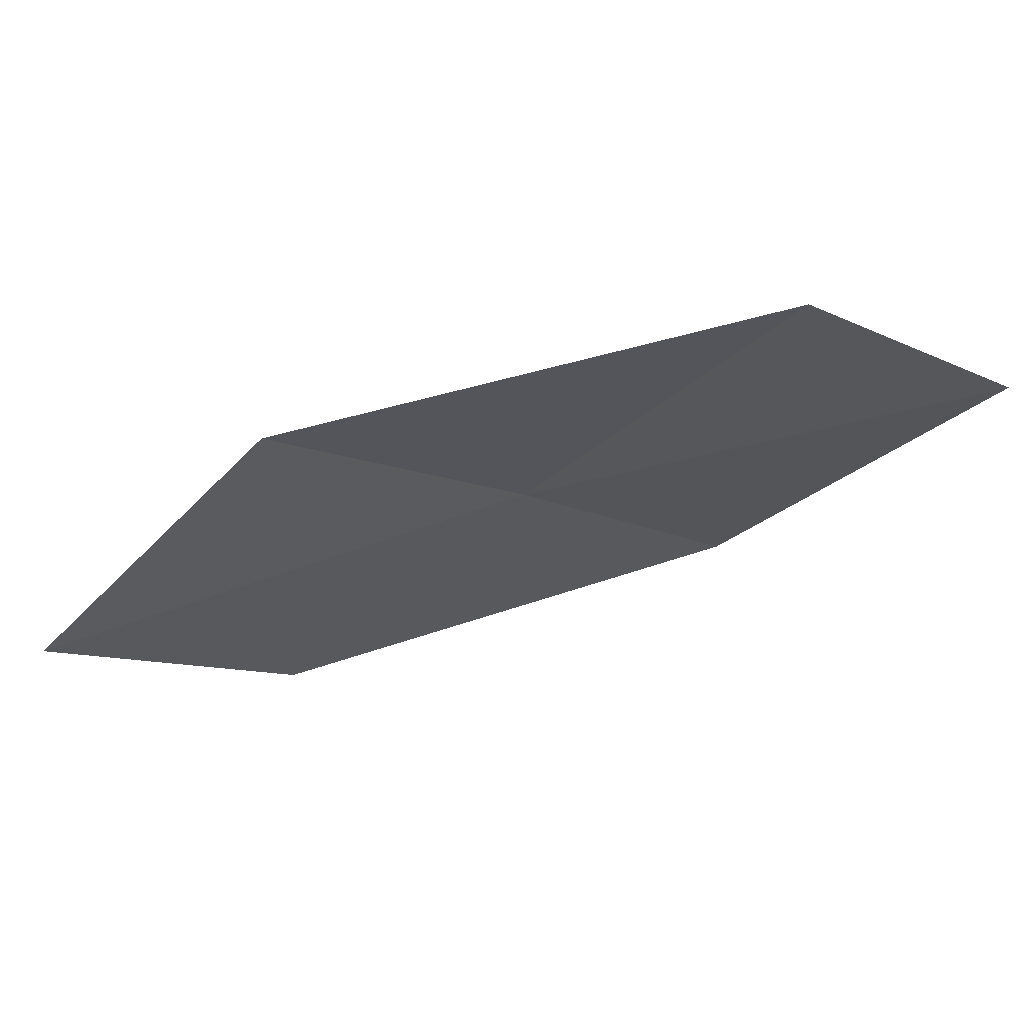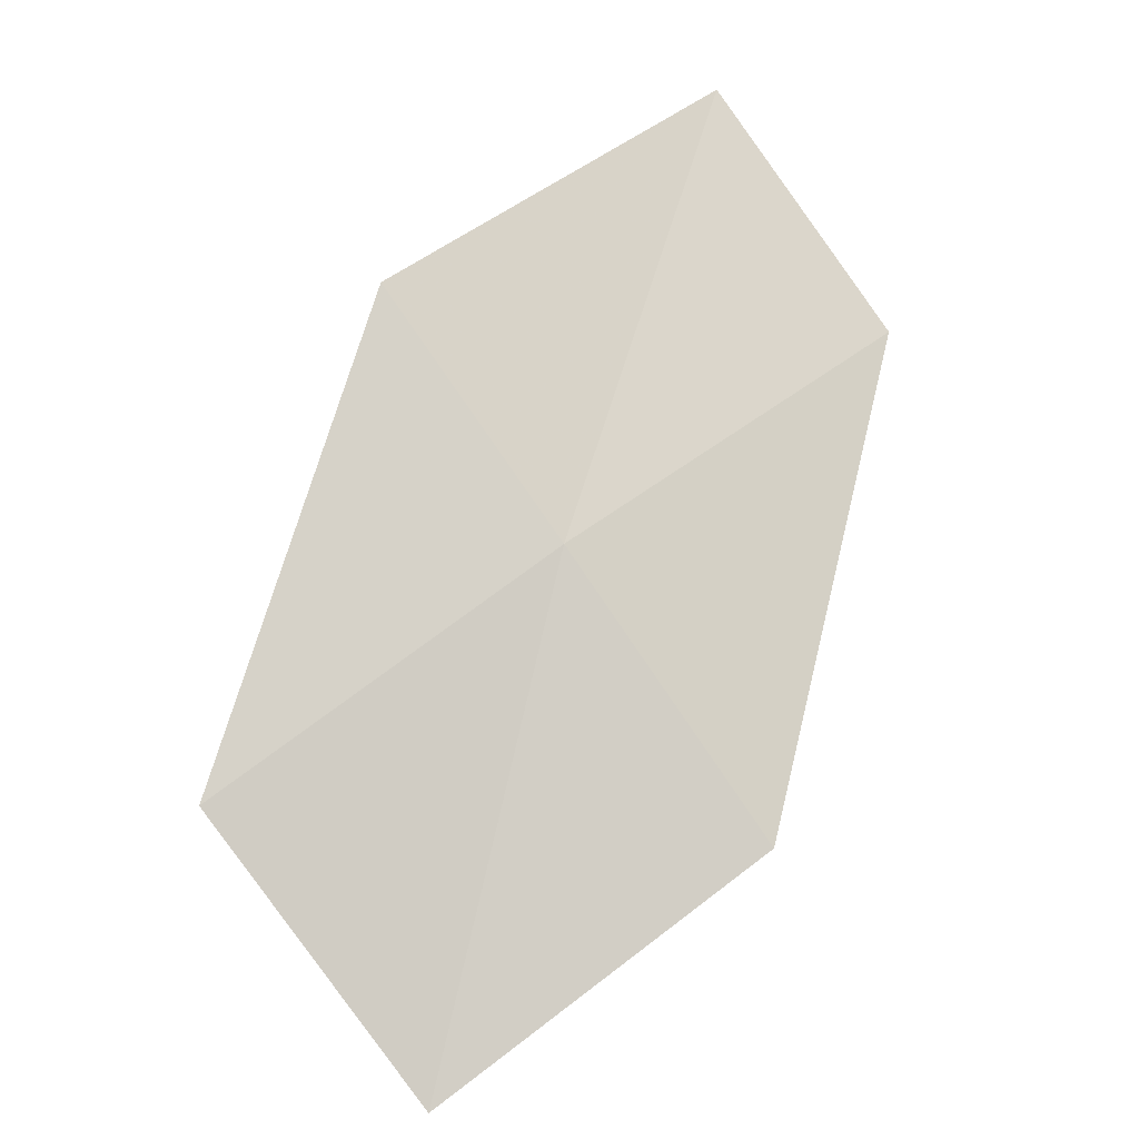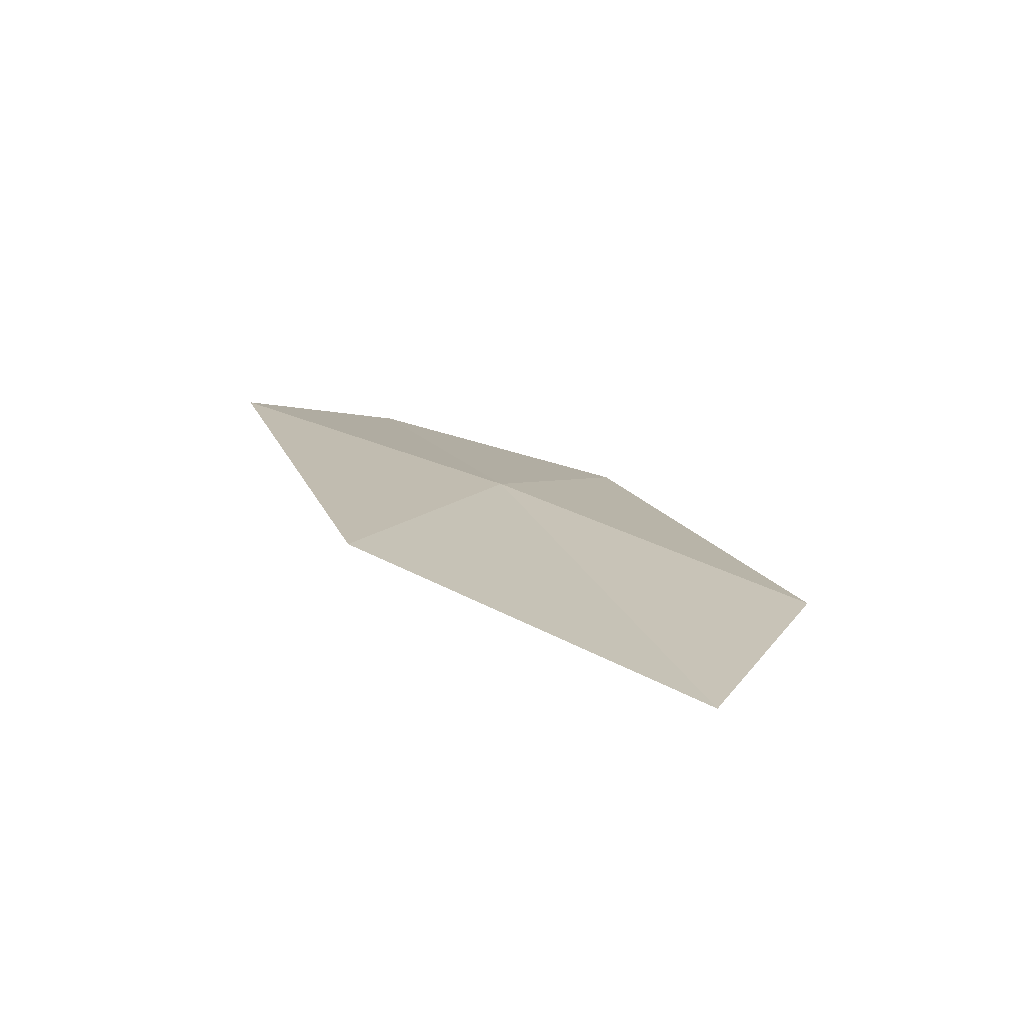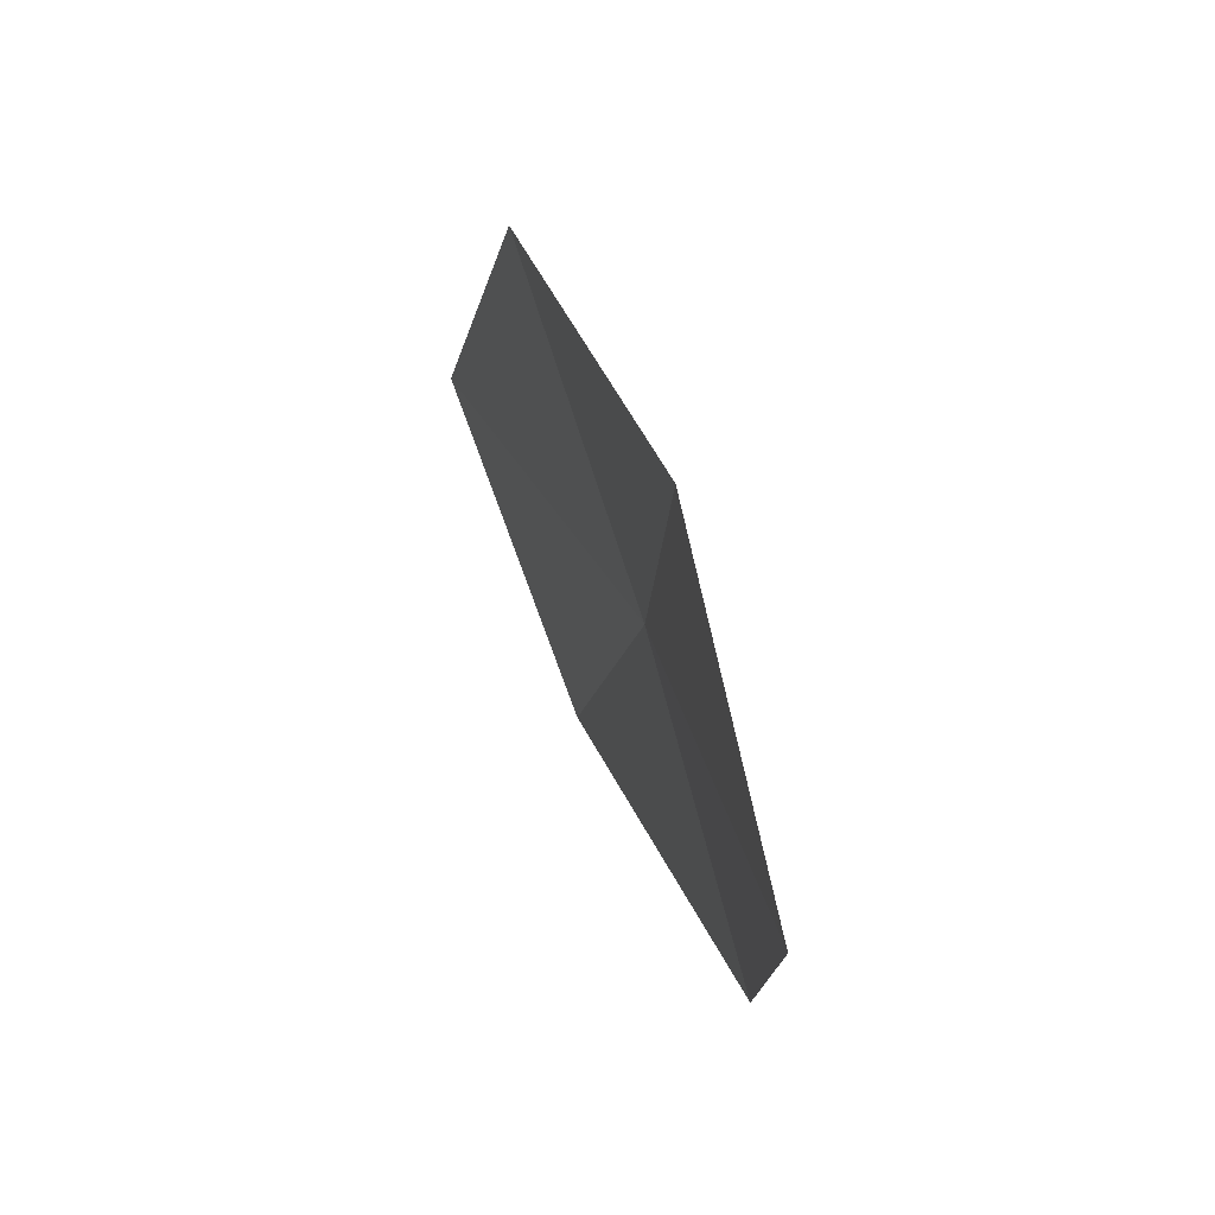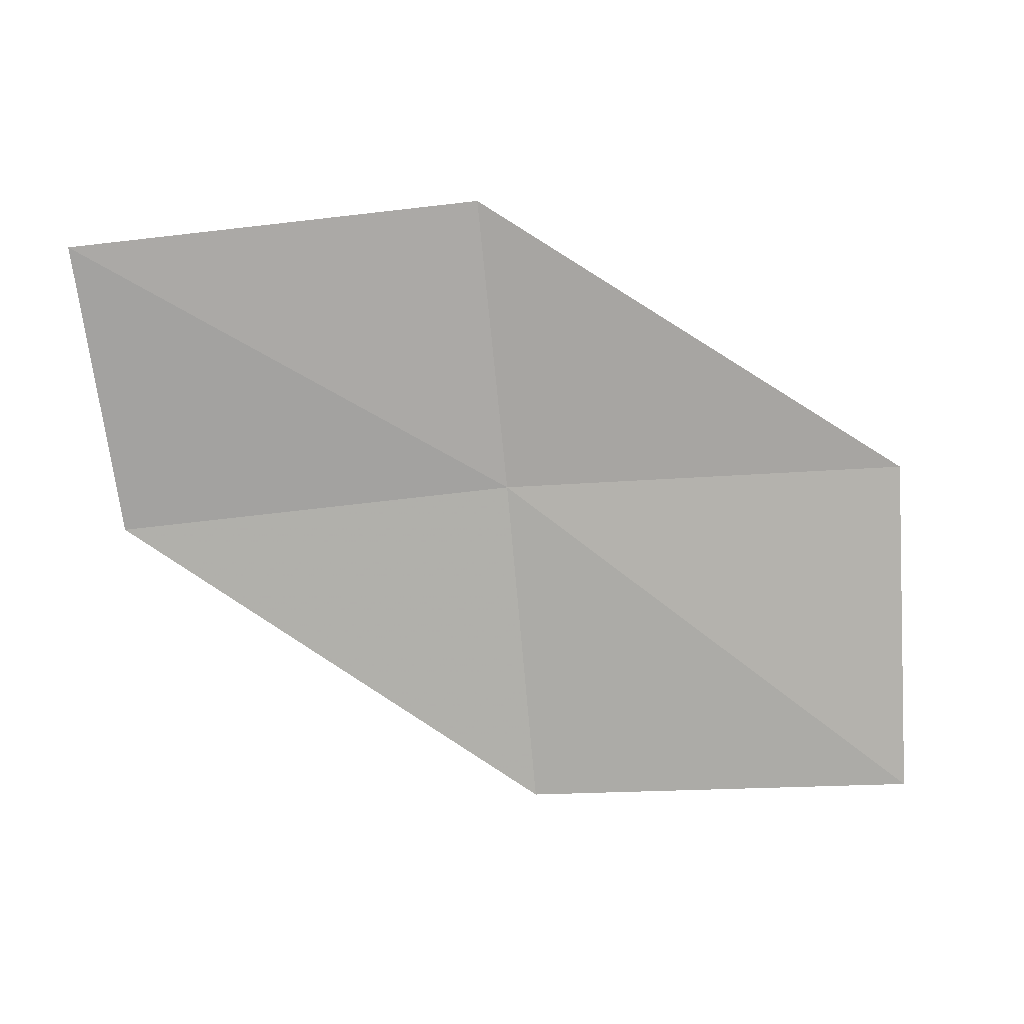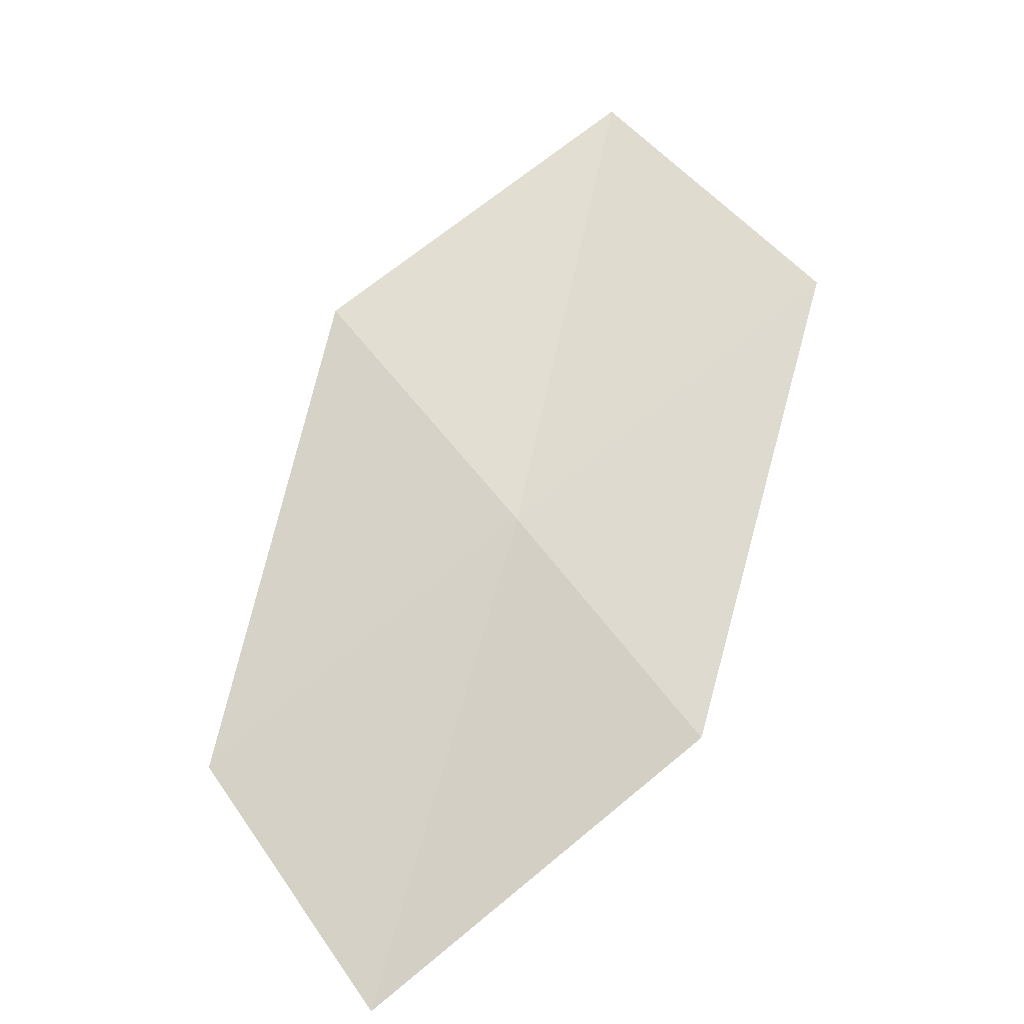
<metadata>
{"format":"obj","ext":"obj","renderer":"f3d","projection":"perspective","resolution":1024,"background":"white","views":[{"elev":-40.0,"azim":52.3,"up":"+Y"},{"elev":65.7,"azim":-34.3,"up":"+Y"},{"elev":6.3,"azim":-68.4,"up":"+Y"},{"elev":-16.0,"azim":84.0,"up":"+Z"},{"elev":-59.2,"azim":-172.0,"up":"+Y"},{"elev":79.3,"azim":144.3,"up":"+Y"}]}
</metadata>
<code>
v -2.242 17.89 4.651
v -0.4381 17.76 4.556
v -0.4468 18.06 3.238
v -2.289 18.25 3.349
v -2.178 17.4 6.106
v -4.075 17.82 4.759
v -3.946 17.27 6.188
f 1 3 2
f 1 4 3
f 1 2 5
f 1 6 4
f 1 5 7
f 1 7 6

</code>
